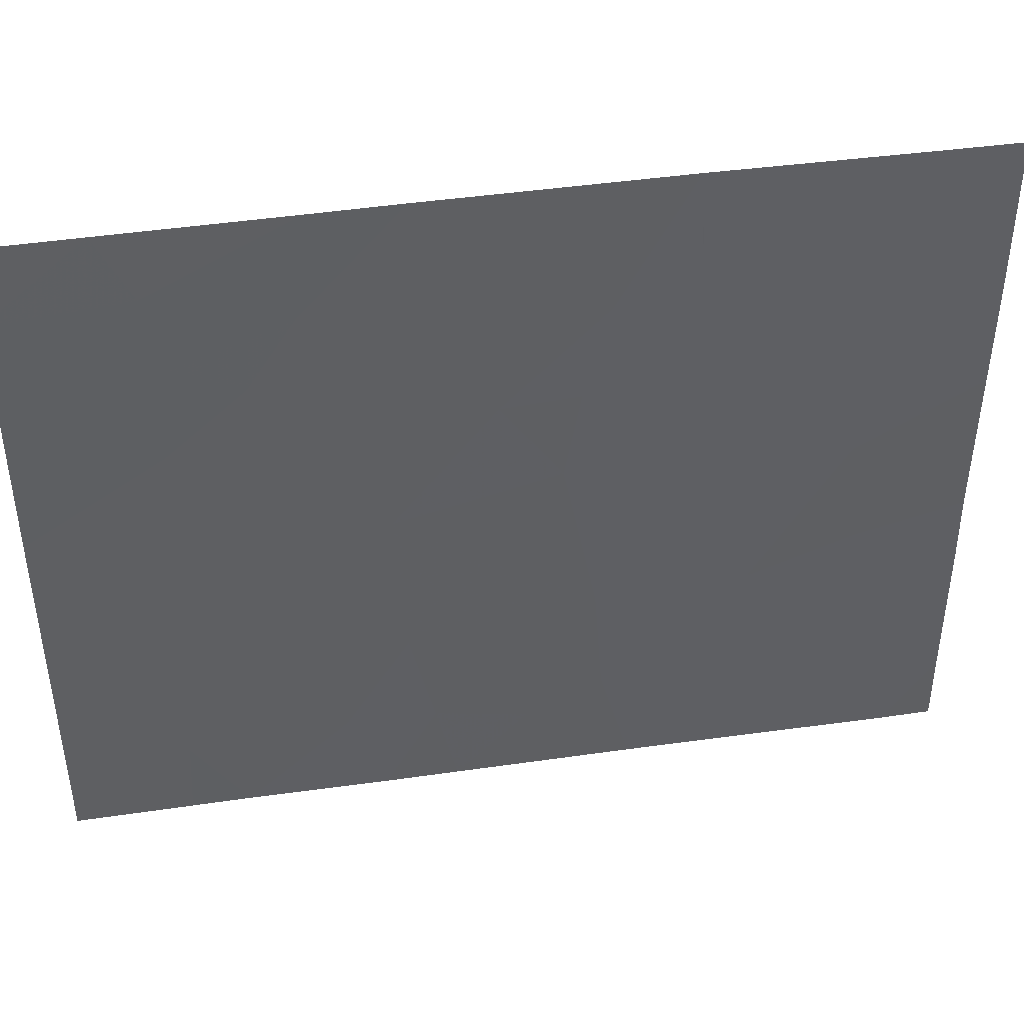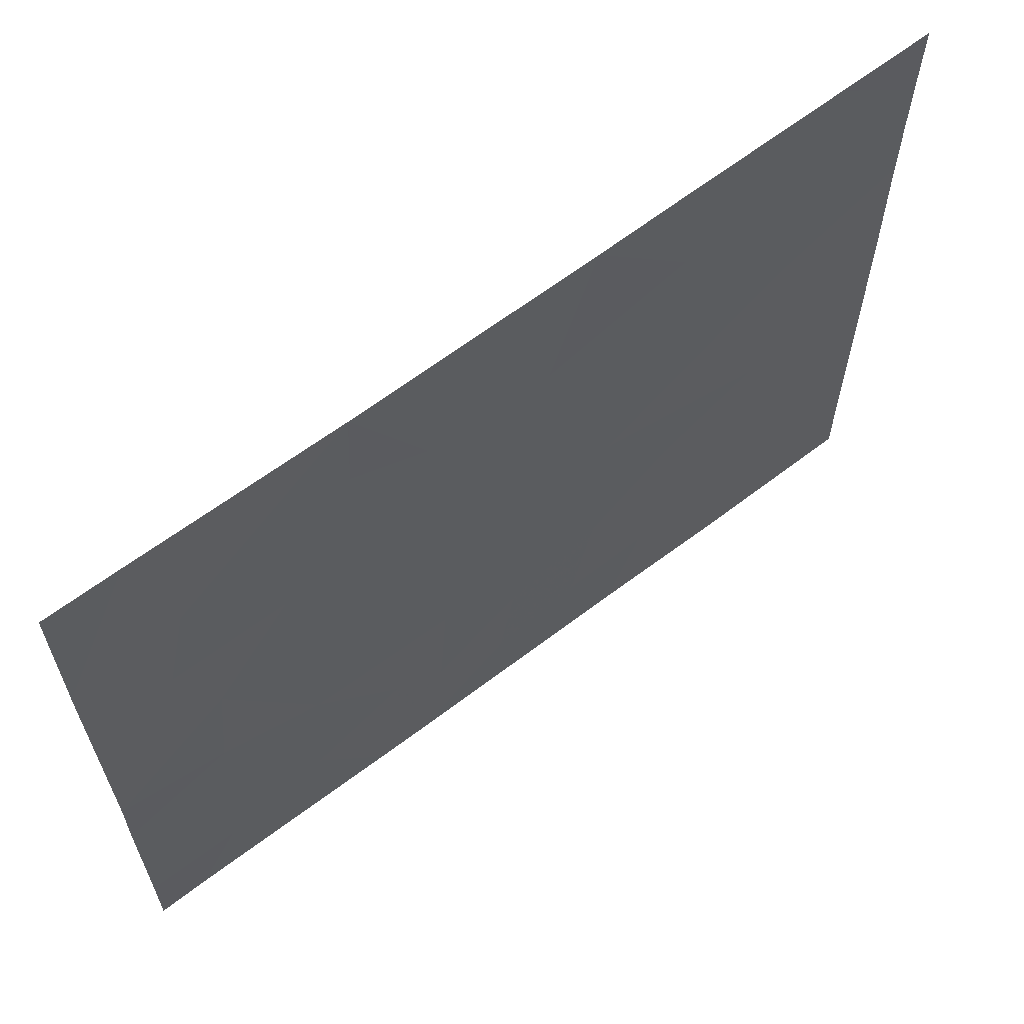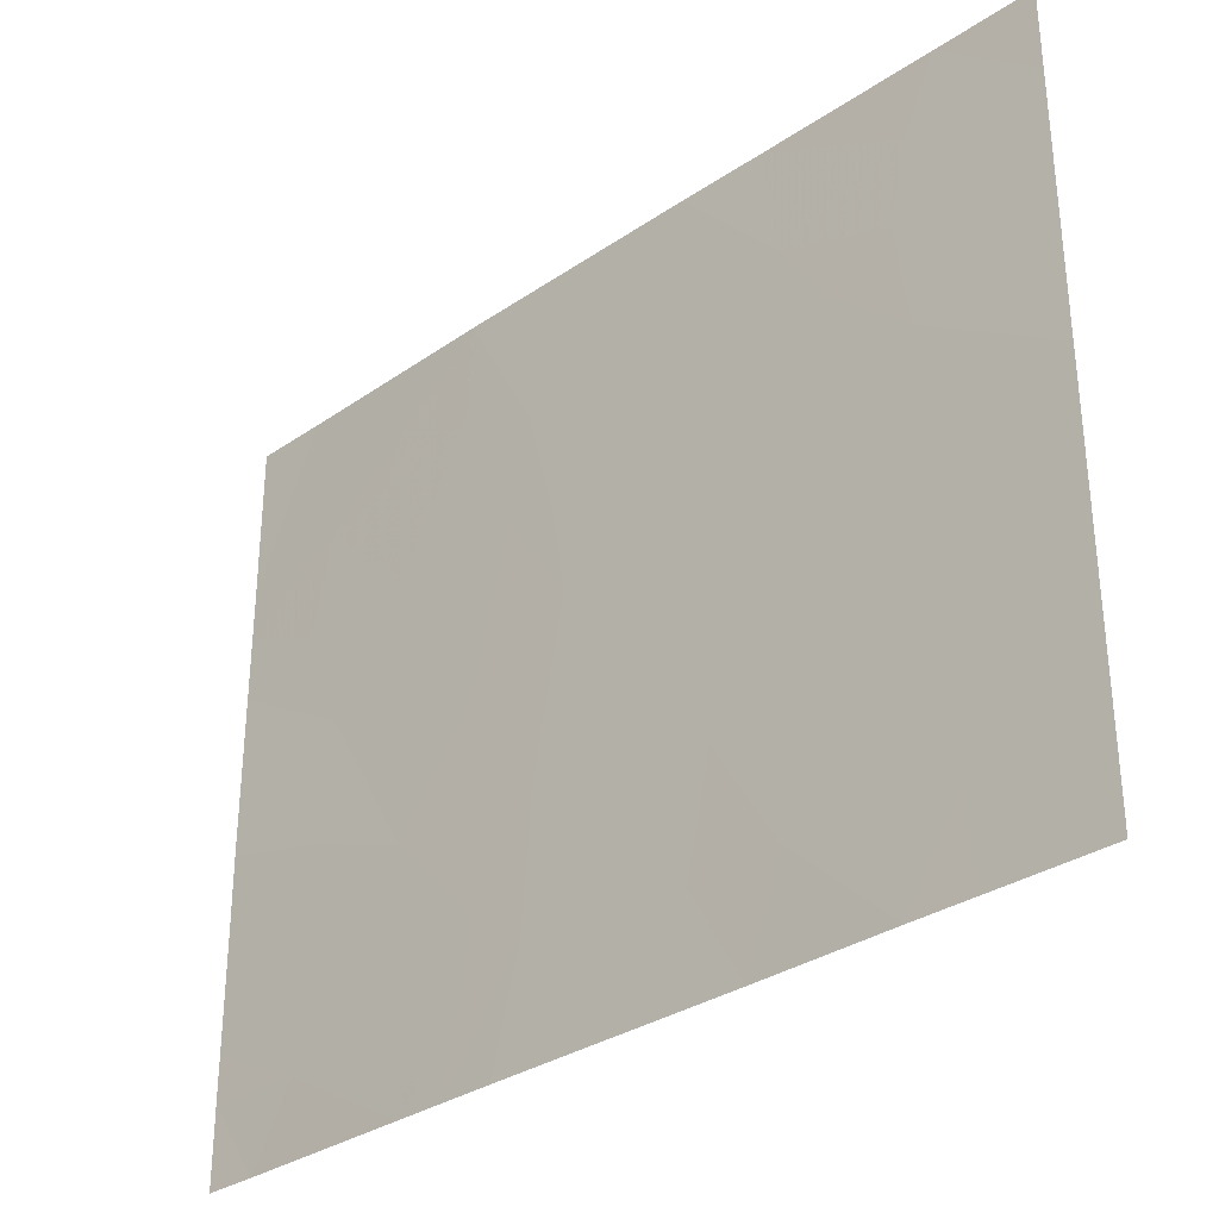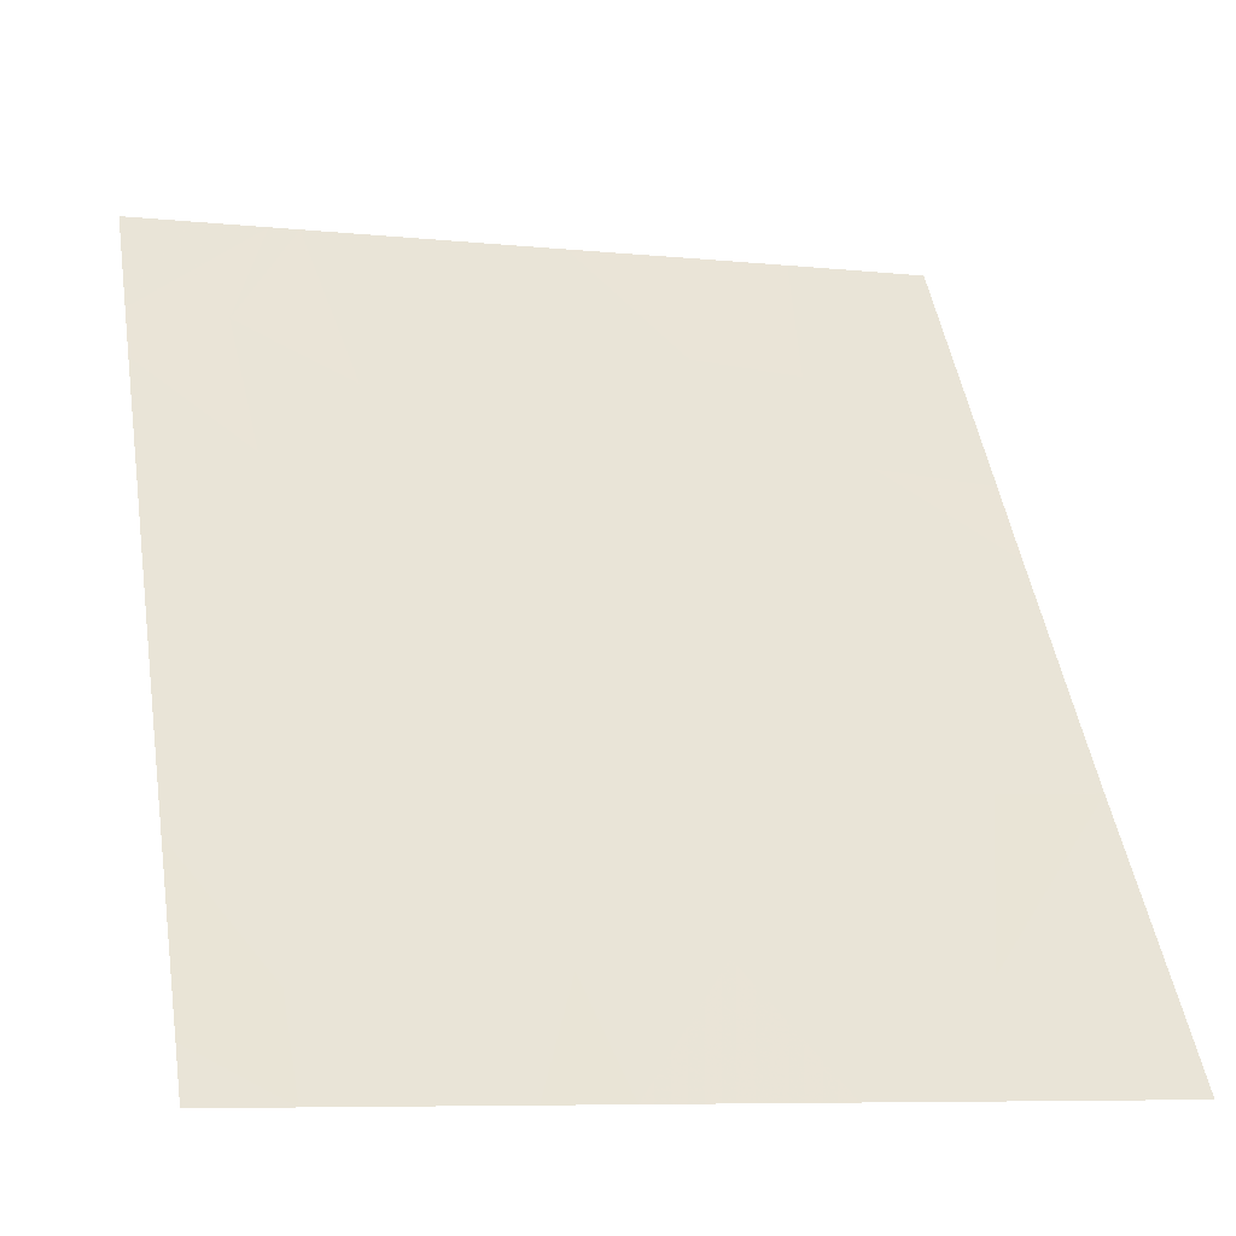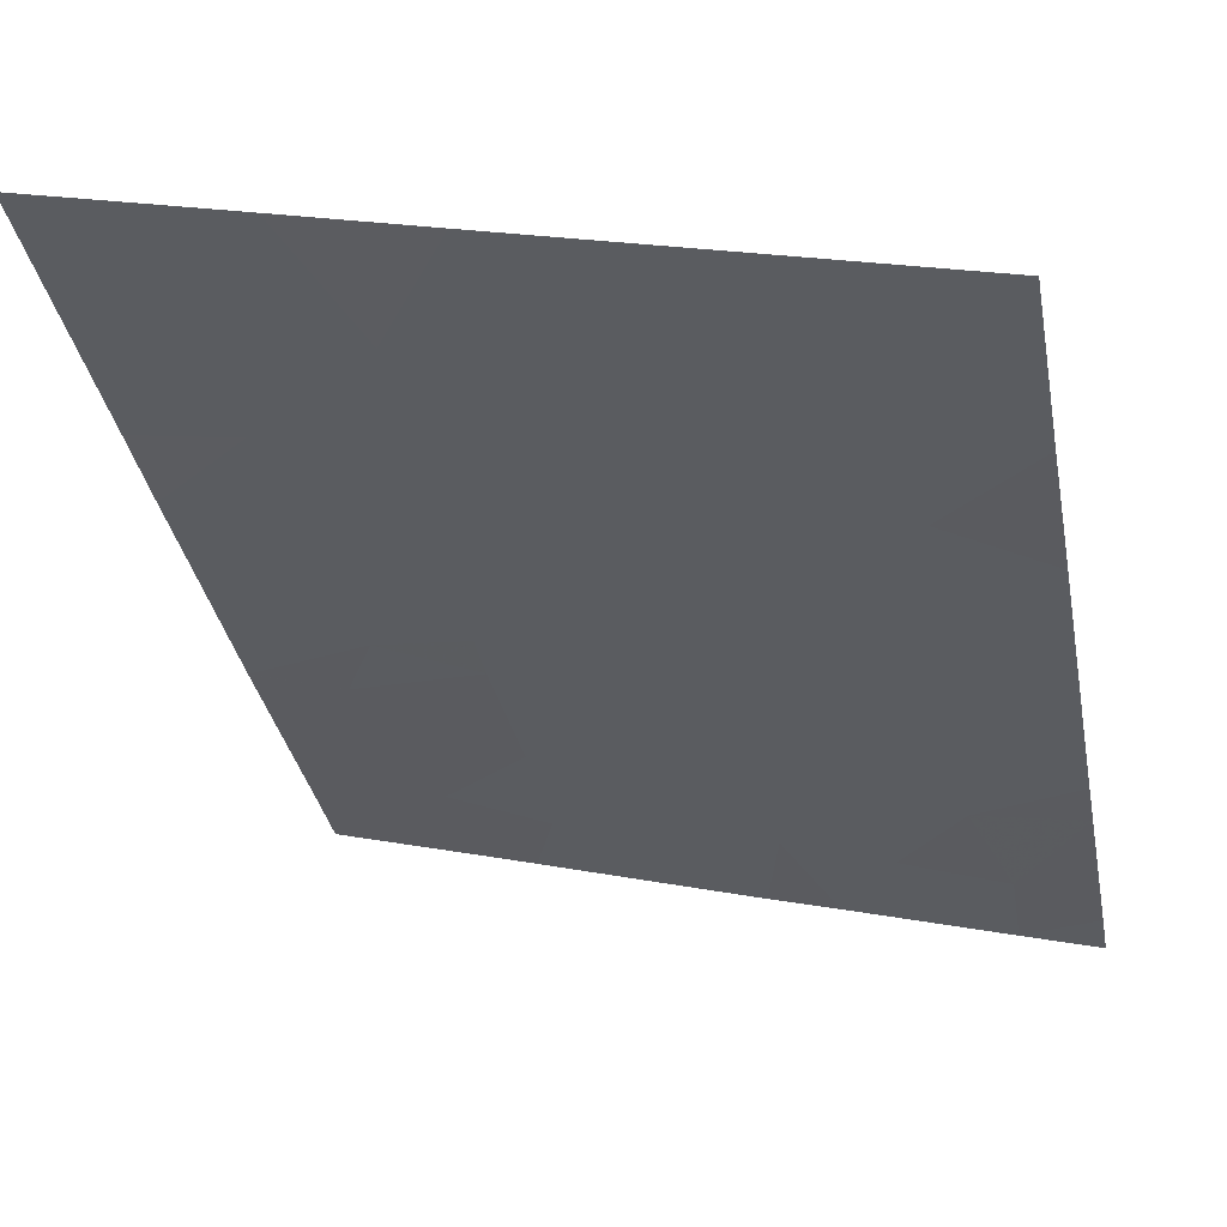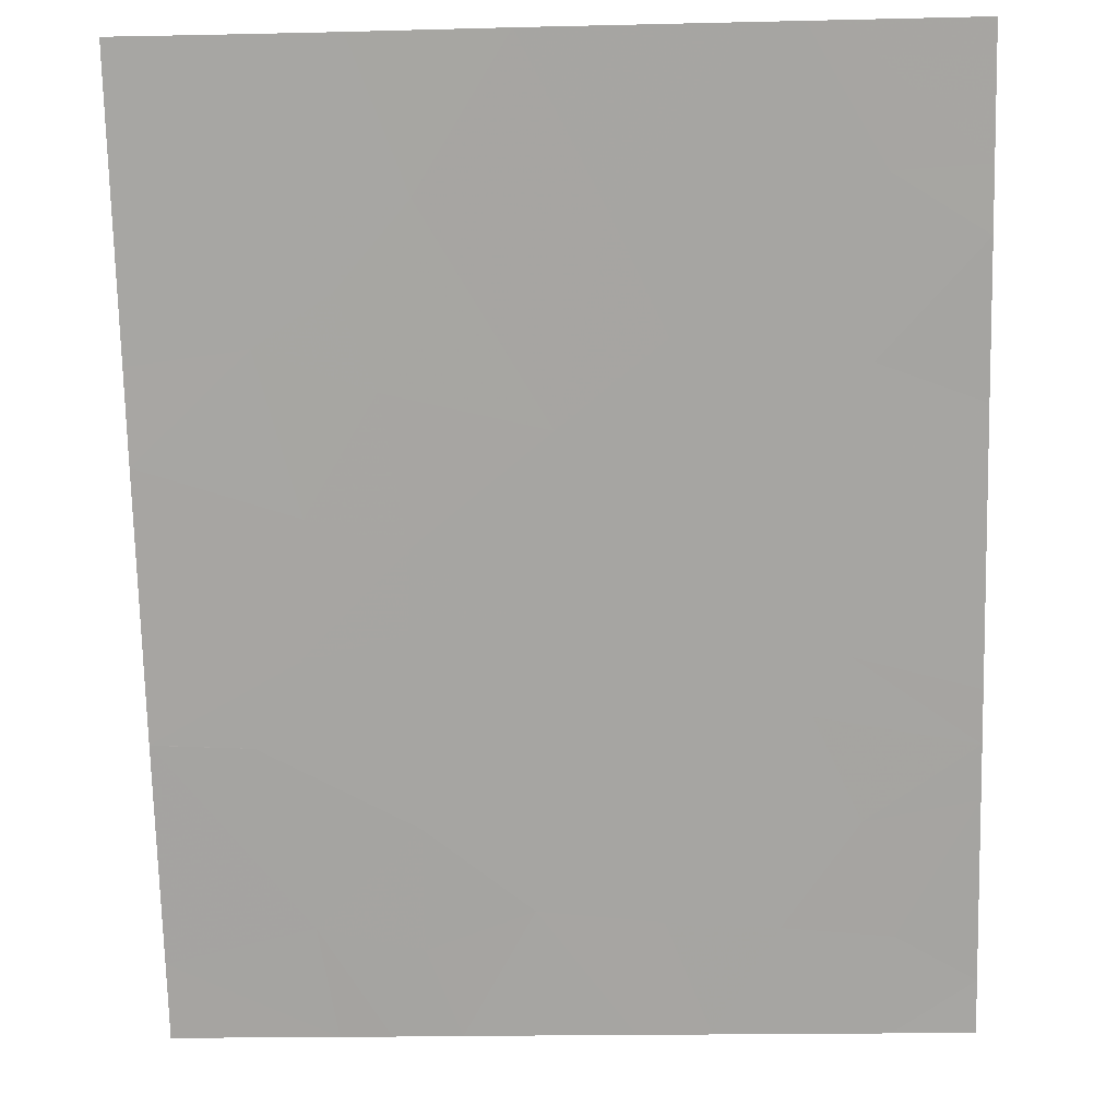
<metadata>
{"format":"obj","ext":"obj","renderer":"f3d","projection":"perspective","resolution":1024,"background":"white","views":[{"elev":43.7,"azim":-135.3,"up":"+Z"},{"elev":63.5,"azim":16.7,"up":"+Z"},{"elev":-32.1,"azim":98.0,"up":"+Z"},{"elev":-7.9,"azim":-105.8,"up":"+Y"},{"elev":21.2,"azim":108.5,"up":"+Y"},{"elev":-19.7,"azim":92.4,"up":"+Y"}]}
</metadata>
<code>
v -35.28 21.22 19.41
v -35.43 21.01 19.06
v -35.3 21.19 18.93
v -34.01 23 20.91
v -34.32 22.56 21.17
v -34.36 22.5 20.84
v -35.46 20.94 21.46
v -35.46 20.94 21.46
v -35.48 20.93 21.07
v -34.89 21.76 18.85
v -34.83 21.84 19.29
v -35.07 21.5 19.16
v -35.11 21.45 18.77
v -34.51 22.28 20.71
v -34.62 22.12 21.01
v -36.15 20 20.36
v -36.16 20 20.62
v -35.95 20.28 20.48
v -34.8 21.87 19.96
v -35.05 21.53 20.48
v -34.72 21.99 20.57
v -35.23 21.28 20.5
v -35.29 21.19 20.9
v -34.42 22.41 18.46
v -34.29 22.59 18.81
v -34.47 22.35 19.23
v -34.67 22.06 18.85
v -34 23 19.09
v -34 23 19.27
v -34.37 22.48 19.75
v -35.49 20.92 18.46
v -35.37 21.09 18.46
v -34.62 22.14 19.56
v -34.94 21.69 18.46
v -35.67 20.67 20.48
v -35.89 20.36 20.89
v -34.01 23 20.63
v -34.33 22.54 20.43
v -35.35 21.11 20.5
v -35.19 21.33 20.12
v -35.44 20.98 19.87
v -34 23 20.07
v -35.64 20.71 19.44
v -35.86 20.41 20.07
v -35.62 20.75 18.46
v -35.66 20.68 18.88
v -36.16 20 18.46
v -36.04 20.17 18.46
v -36.16 20 18.77
v -35.93 20.32 18.76
v -36.16 20 18.95
v -36.16 20 20.82
v -34.66 22.08 21.46
v -35.97 20.25 21.46
v -35.91 20.35 19.18
v -35.89 20.37 19.6
v -36.15 20 21.46
v -34.86 21.78 21.46
v -34.76 21.94 18.46
v -34 23 18.98
v -34 23 18.46
v -34.28 22.61 18.46
v -34.24 22.67 21.46
v -34.01 23 21.12
v -34 23 21.46
v -36.15 20 19.71
v -34.98 21.63 20.85
v -36.15 20 19.43
v -35.46 20.95 21.46
f 3 1 2
f 6 4 5
f 9 8 7
f 12 10 11
f 12 13 10
f 15 14 6
f 18 17 16
f 21 20 19
f 23 22 20
f 27 24 25
f 25 26 27
f 26 28 29
f 29 30 26
f 3 31 32
f 3 2 31
f 26 11 27
f 33 26 30
f 13 32 34
f 18 35 36
f 6 37 4
f 6 38 37
f 41 39 35
f 41 40 39
f 33 11 26
f 1 11 19
f 19 40 1
f 38 42 37
f 44 41 35
f 44 43 41
f 14 21 38
f 9 7 36
f 36 35 9
f 18 36 17
f 13 3 32
f 19 33 30
f 46 45 31
f 49 47 48
f 49 48 50
f 50 51 49
f 52 17 36
f 15 5 53
f 15 6 5
f 36 7 54
f 45 50 48
f 26 25 28
f 56 55 43
f 52 54 57
f 52 36 54
f 15 53 58
f 27 59 24
f 44 56 43
f 6 14 38
f 12 11 1
f 39 9 35
f 39 23 9
f 46 31 2
f 2 43 46
f 43 2 1
f 62 61 60
f 5 63 53
f 65 63 64
f 64 63 5
f 5 4 64
f 24 62 25
f 25 60 28
f 25 62 60
f 22 23 39
f 44 16 66
f 66 56 44
f 1 40 41
f 13 34 10
f 15 21 14
f 23 8 9
f 10 34 59
f 59 27 10
f 40 22 39
f 21 67 20
f 56 66 68
f 68 55 56
f 40 20 22
f 30 29 42
f 19 11 33
f 12 1 3
f 3 13 12
f 44 18 16
f 55 68 51
f 55 46 43
f 46 50 45
f 46 55 50
f 23 20 67
f 27 11 10
f 38 30 42
f 44 35 18
f 38 19 30
f 38 21 19
f 15 58 67
f 67 21 15
f 55 51 50
f 43 1 41
f 40 19 20
f 23 69 8
f 67 58 69
f 69 23 67

</code>
